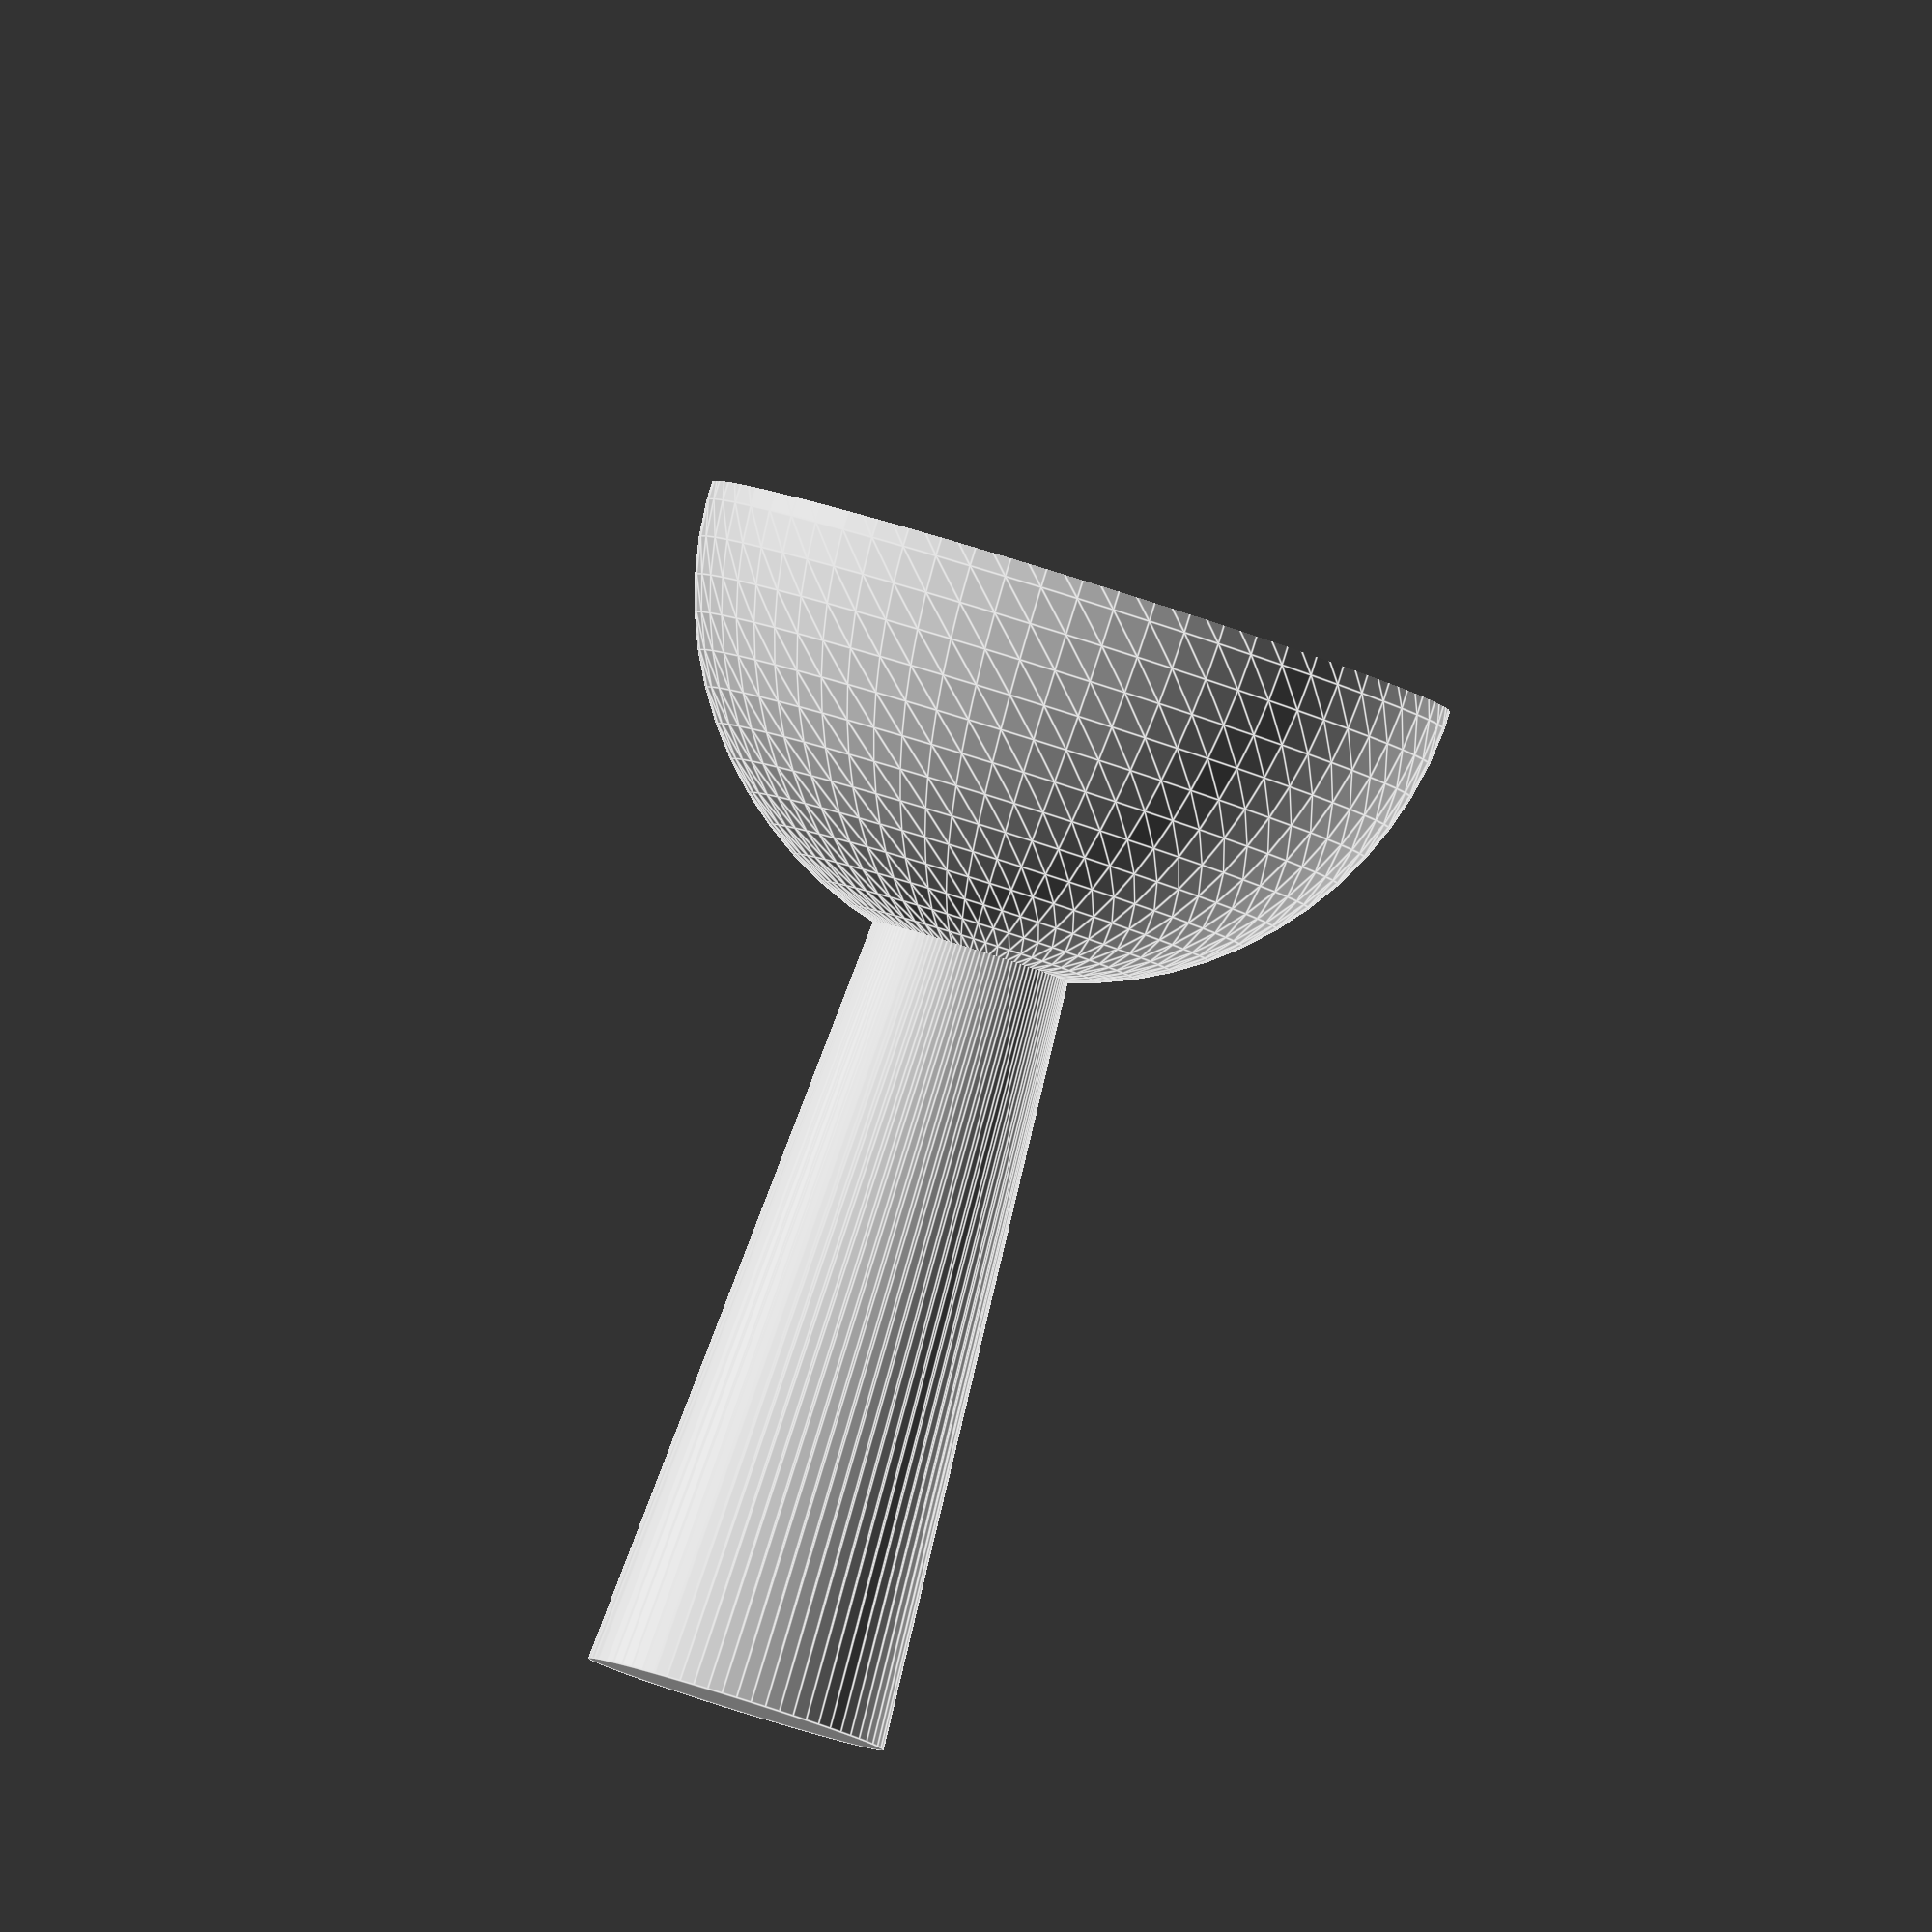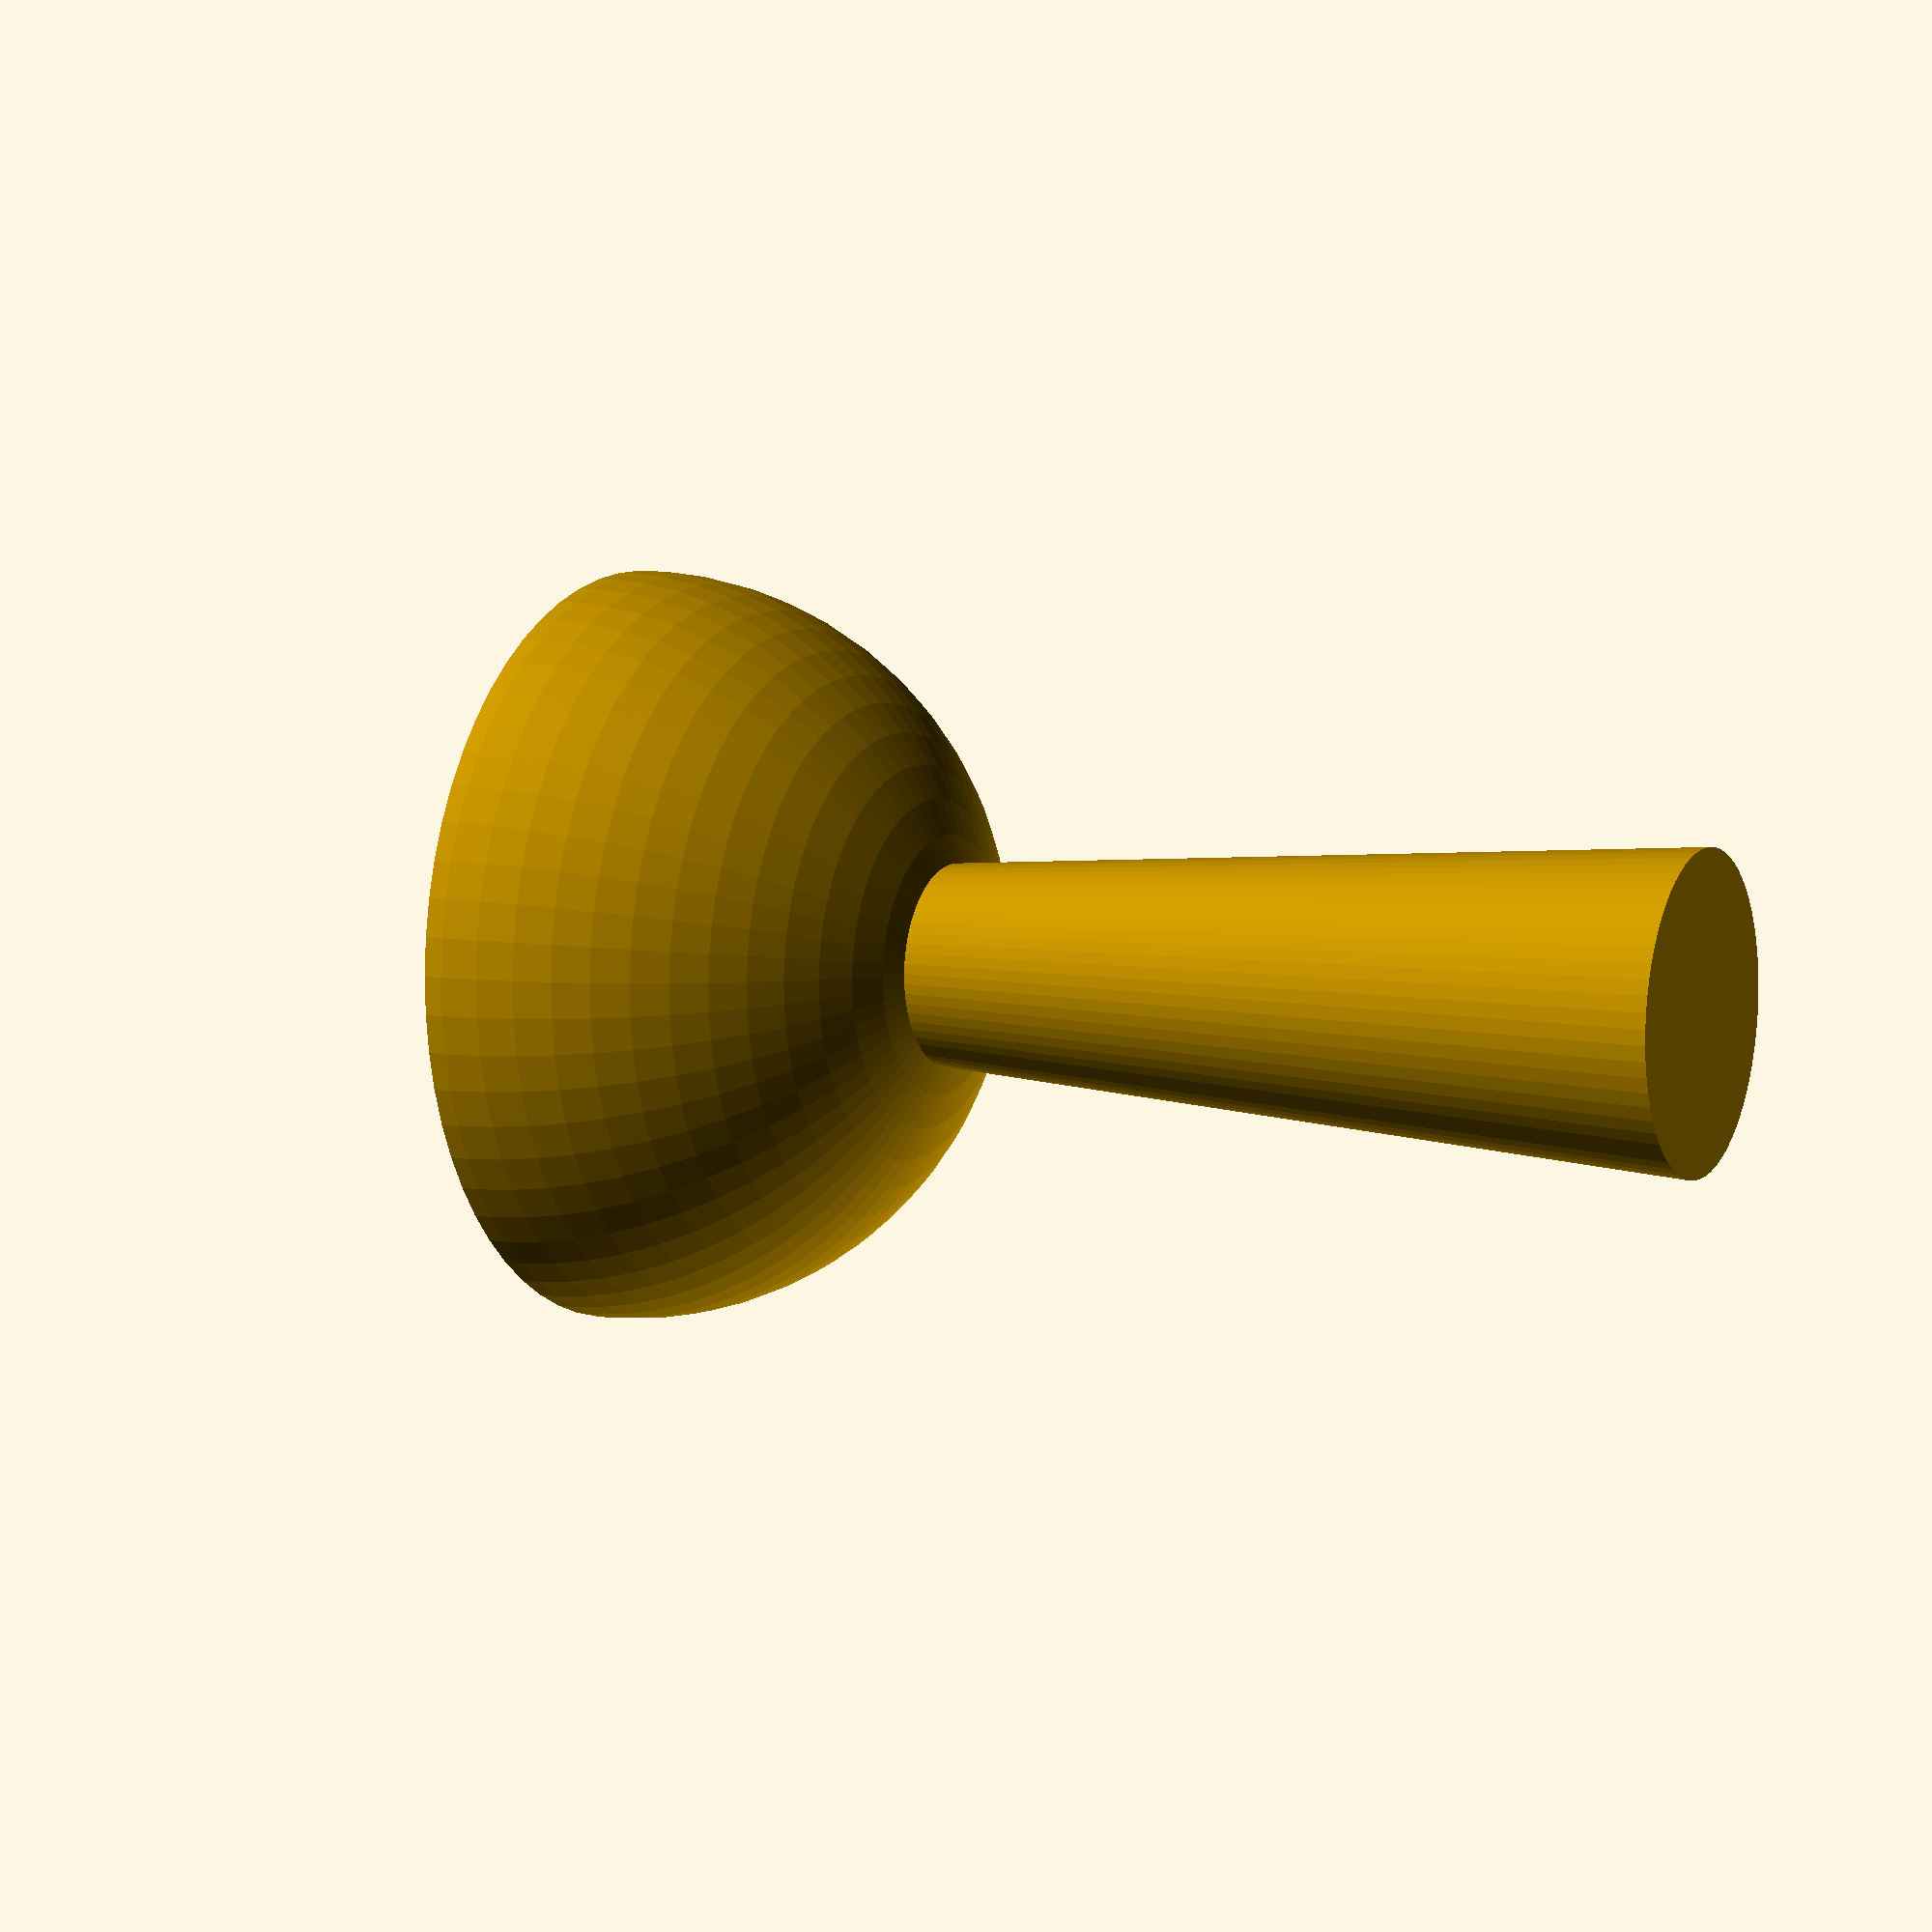
<openscad>
// Nombre de fragments
// Finesse pour l'impression
$fn = 64;

dimension = 20;

difference() {
    sphere( dimension );
    sphere( dimension - 2 );
    translate( [0, 0, -dimension] )
        cube(
            dimension * 2   ,
            center = true
        );
}

difference() {
    cylinder(
        dimension * 3,
        dimension / 5,
        dimension / 5 * 2
    );

    cube(
        [
          dimension / 8,
          dimension / 8,
          dimension
        ] ,
        center = true
    );      

translate( [0.66, 0, 0] )
        cylinder(
            dimension       ,
            dimension / 13   ,
            center = true
        );

translate( [-0.66, 0, 0] )
        cylinder(
            dimension       ,
            dimension / 13   ,
            center = true
        );

}
</openscad>
<views>
elev=92.5 azim=140.9 roll=162.7 proj=o view=edges
elev=353.0 azim=232.0 roll=298.1 proj=p view=solid
</views>
